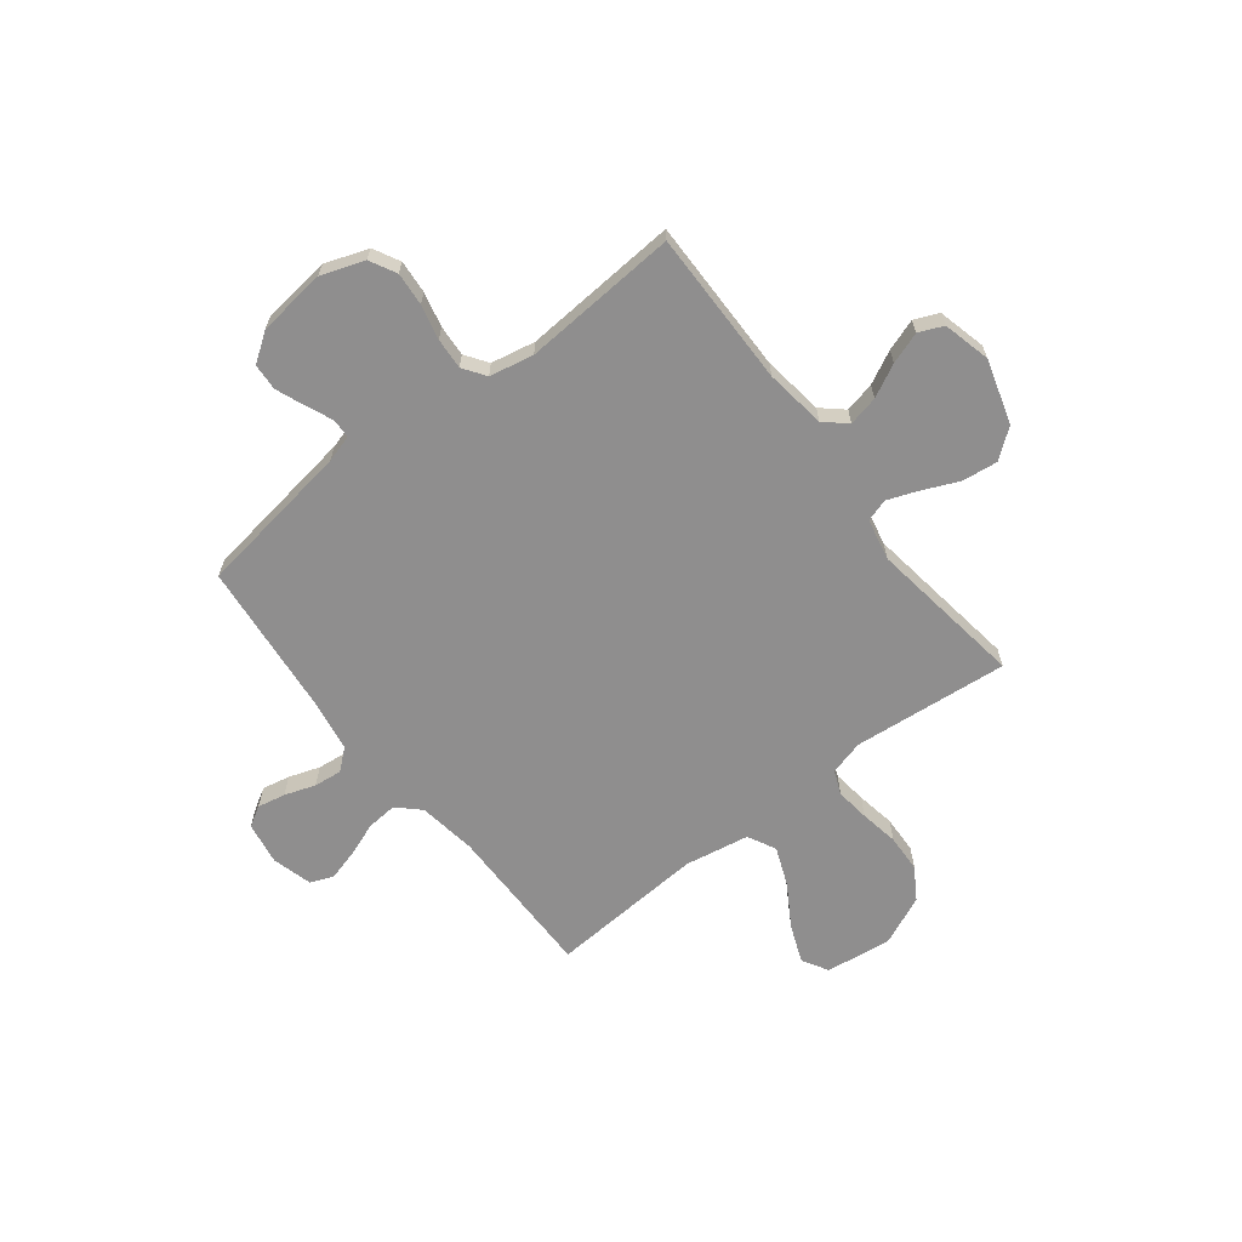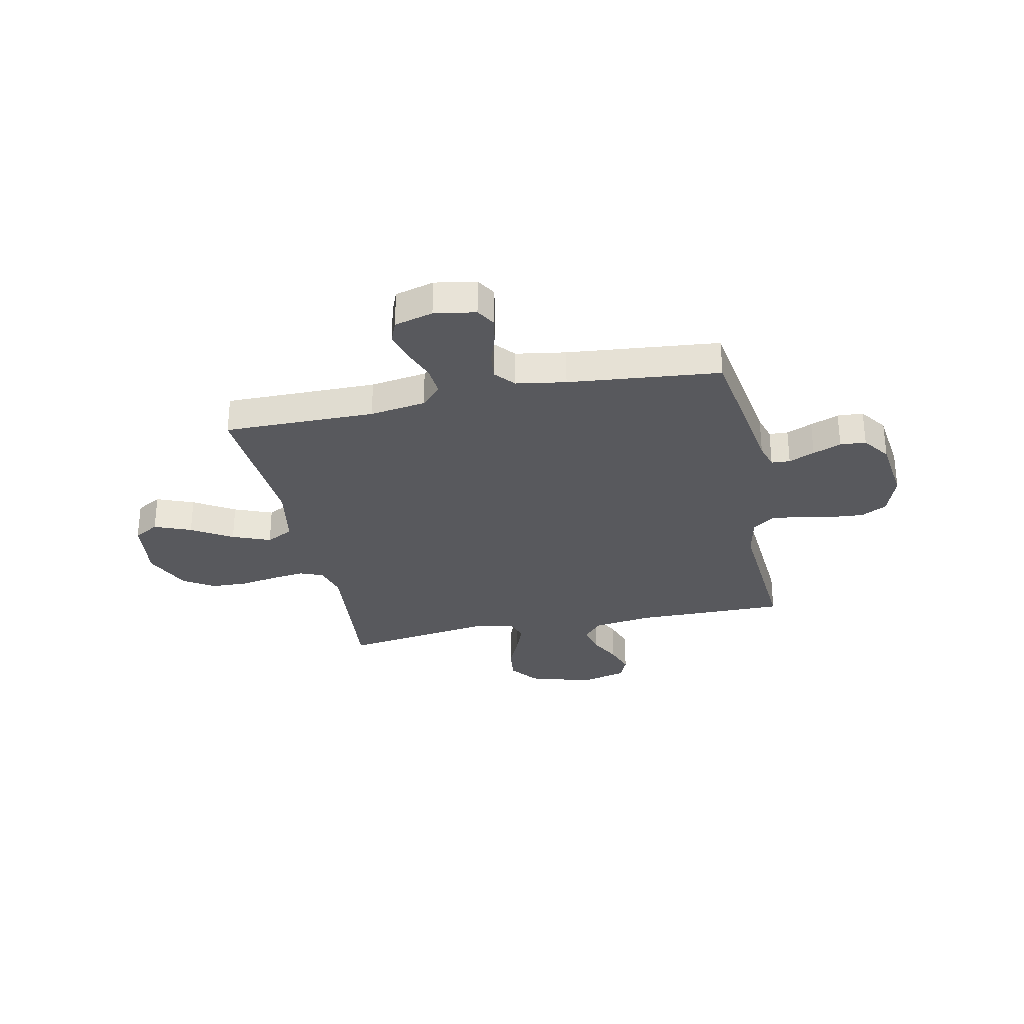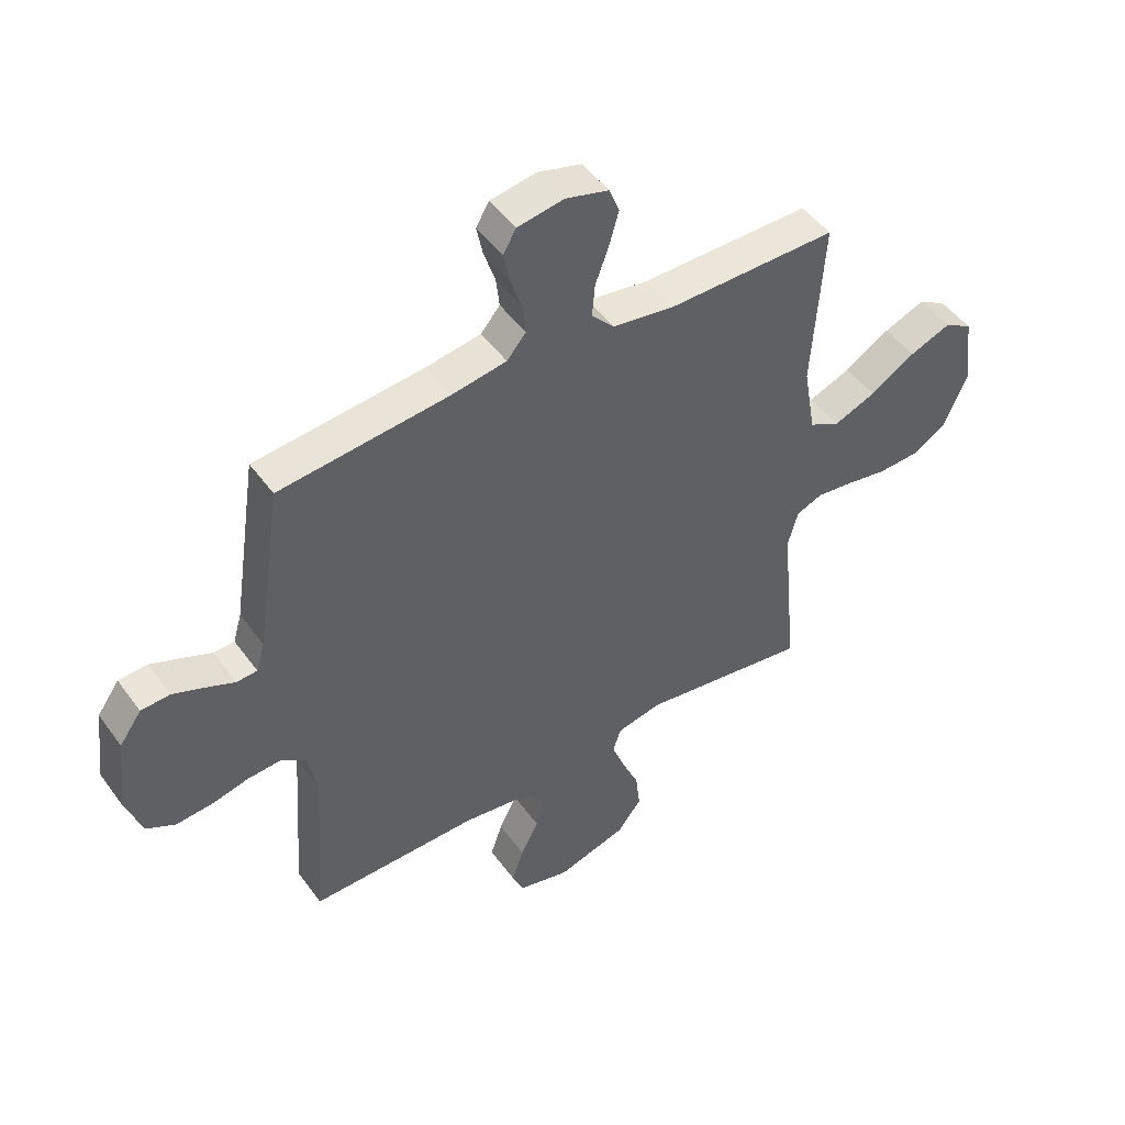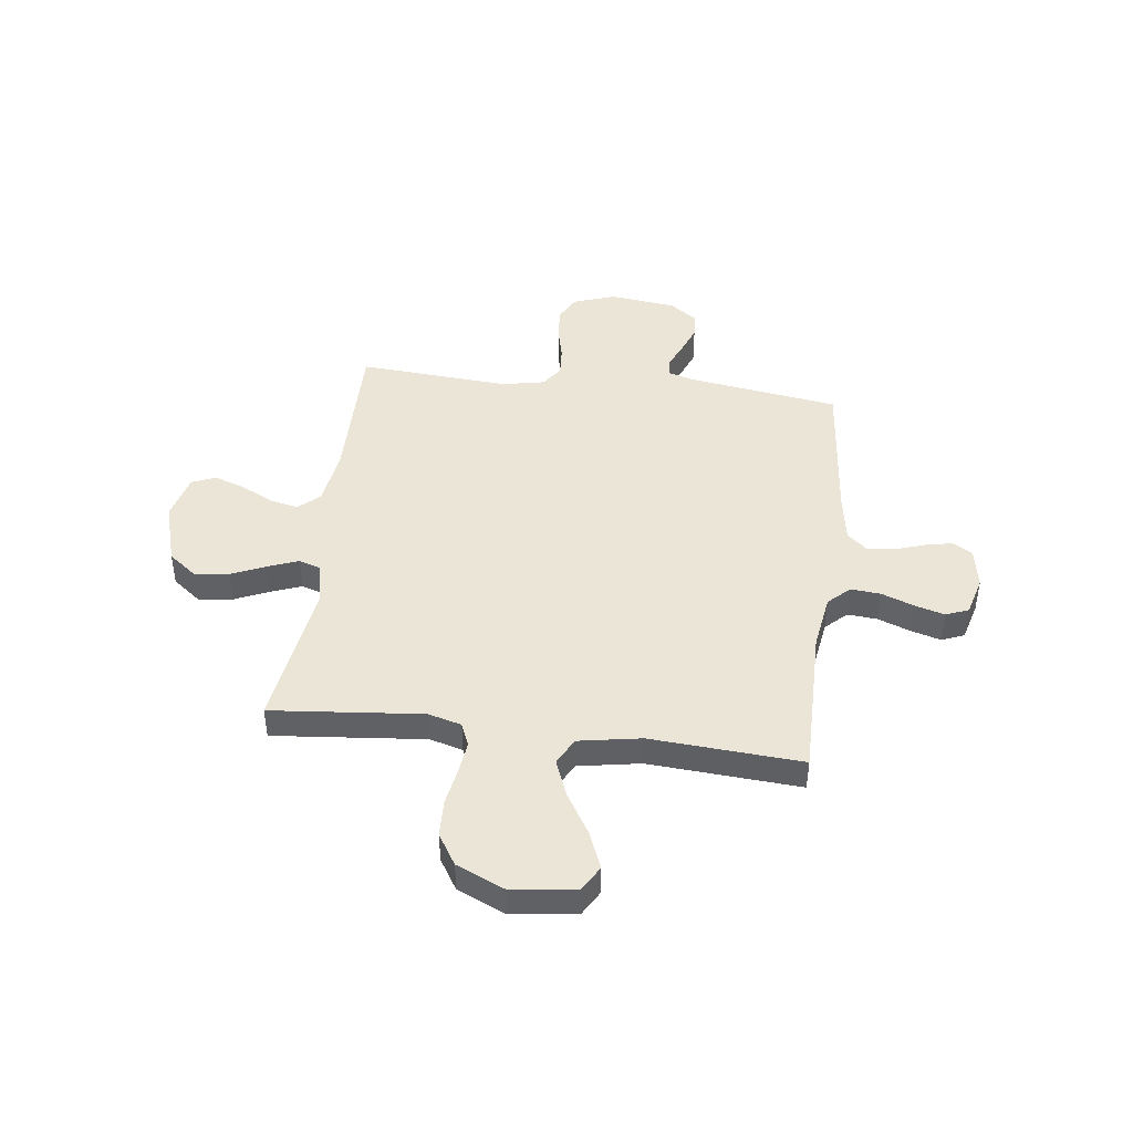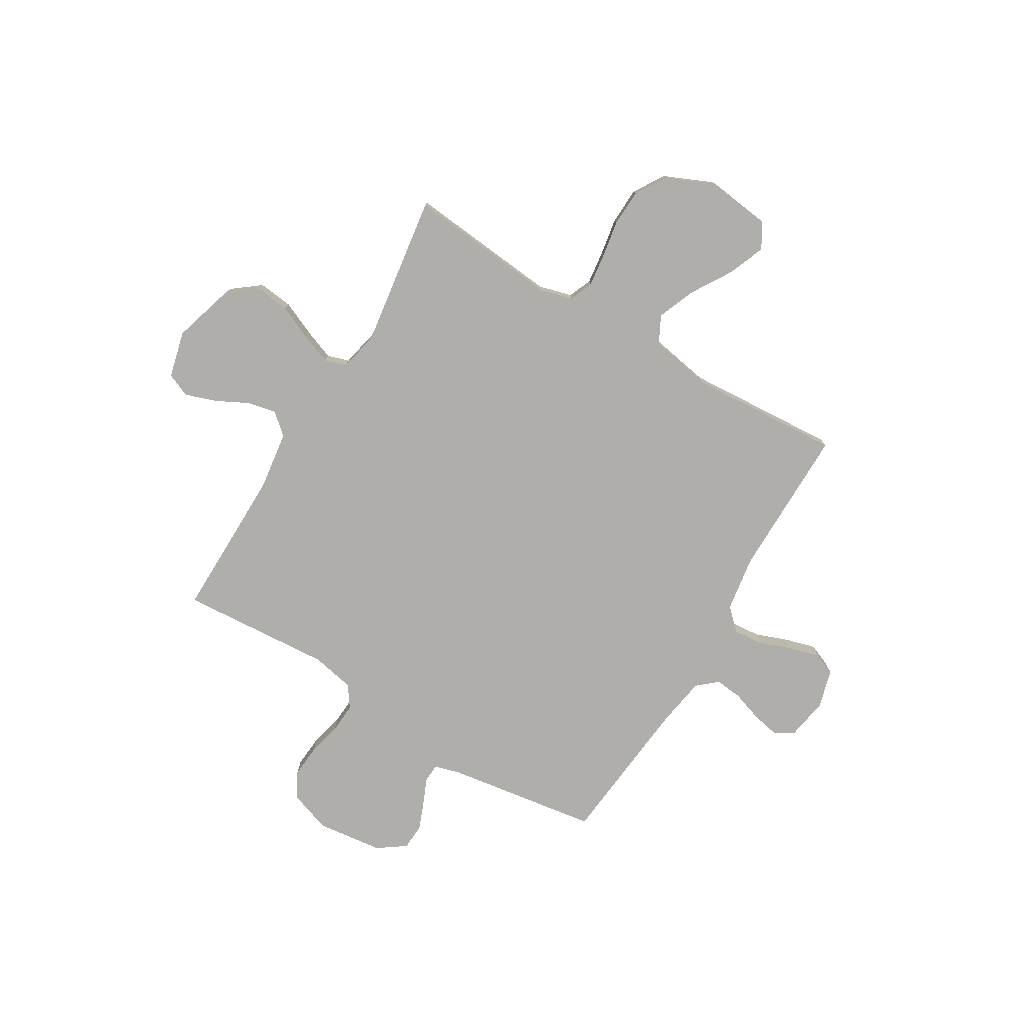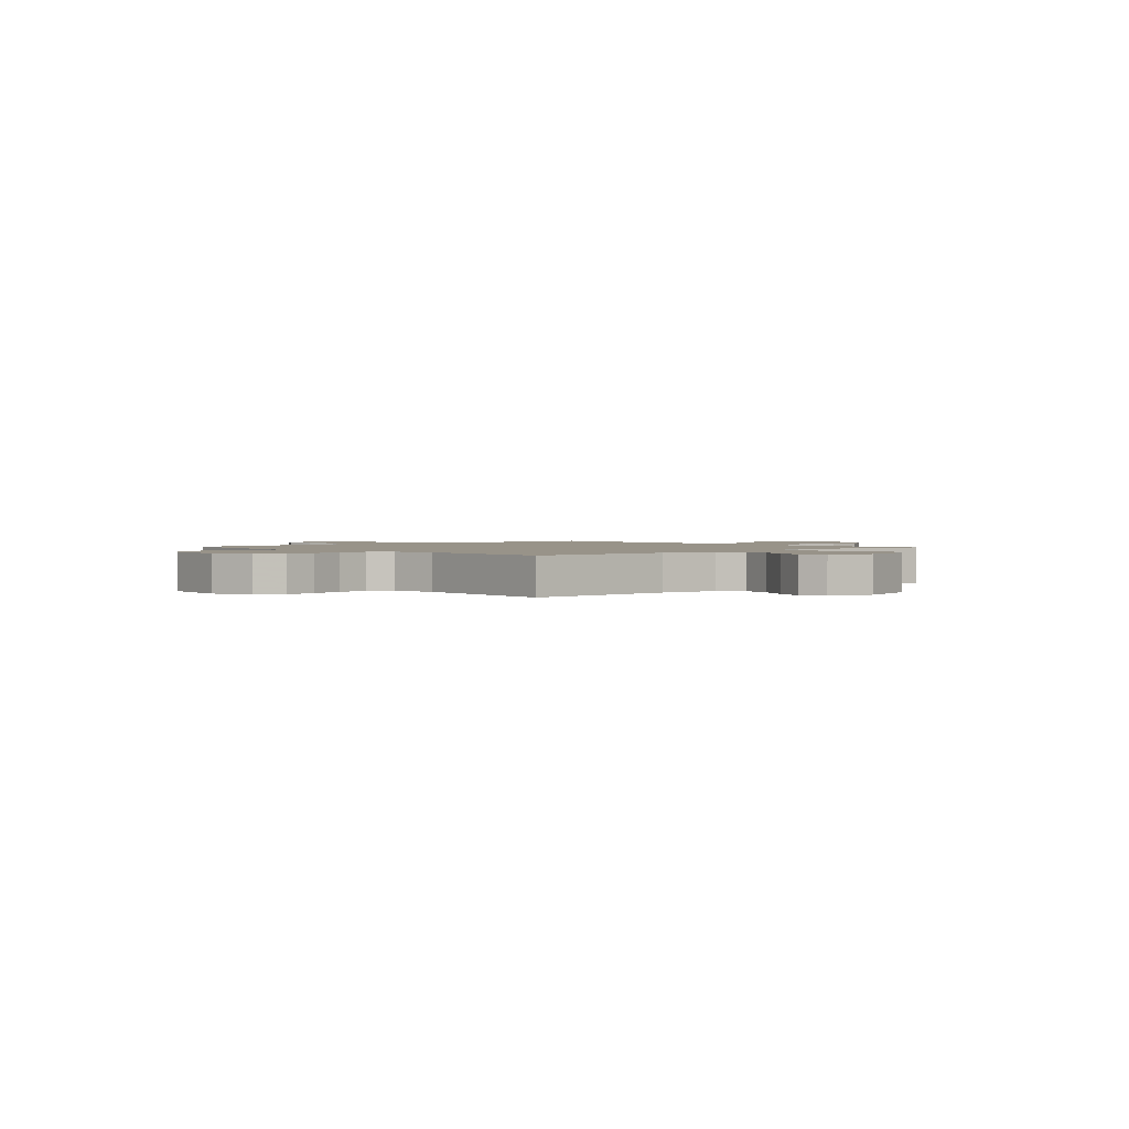
<metadata>
{"format":"obj","ext":"obj","renderer":"f3d","projection":"perspective","resolution":1024,"background":"white","views":[{"elev":-65.0,"azim":127.8,"up":"+Y"},{"elev":-30.0,"azim":11.9,"up":"+Y"},{"elev":47.8,"azim":145.8,"up":"+Z"},{"elev":44.4,"azim":-82.8,"up":"+Y"},{"elev":-77.8,"azim":-120.9,"up":"+Y"},{"elev":1.6,"azim":137.6,"up":"+Y"}]}
</metadata>
<code>
v 0.5 0.07 -0.5
v 0.2 0.07 -0.497
v 0.083 0.07 -0.513
v 0.046 0.07 -0.555
v 0.059 0.07 -0.613
v 0.091 0.07 -0.676
v 0.112 0.07 -0.737
v 0.092 0.07 -0.784
v 0 0.07 -0.807
v -0.124 0.07 -0.77
v -0.167 0.07 -0.714
v -0.159 0.07 -0.646
v -0.129 0.07 -0.578
v -0.106 0.07 -0.517
v -0.12 0.07 -0.474
v -0.2 0.07 -0.457
v -0.5 0.07 -0.5
v -0.471 0.07 -0.2
v -0.489 0.07 -0.134
v -0.535 0.07 -0.115
v -0.6 0.07 -0.123
v -0.674 0.07 -0.136
v -0.747 0.07 -0.133
v -0.808 0.07 -0.095
v -0.85 0.07 0
v -0.834 0.07 0.127
v -0.784 0.07 0.156
v -0.711 0.07 0.127
v -0.631 0.07 0.078
v -0.556 0.07 0.048
v -0.502 0.07 0.076
v -0.48 0.07 0.2
v -0.5 0.07 0.5
v -0.2 0.07 0.498
v -0.089 0.07 0.515
v -0.049 0.07 0.557
v -0.054 0.07 0.616
v -0.078 0.07 0.68
v -0.095 0.07 0.74
v -0.077 0.07 0.785
v 0 0.07 0.806
v 0.082 0.07 0.792
v 0.105 0.07 0.753
v 0.094 0.07 0.699
v 0.074 0.07 0.64
v 0.068 0.07 0.586
v 0.102 0.07 0.546
v 0.2 0.07 0.53
v 0.5 0.07 0.5
v 0.545 0.07 0.2
v 0.56 0.07 0.148
v 0.597 0.07 0.146
v 0.648 0.07 0.168
v 0.704 0.07 0.19
v 0.755 0.07 0.187
v 0.794 0.07 0.132
v 0.81 0.07 0
v 0.781 0.07 -0.083
v 0.73 0.07 -0.11
v 0.666 0.07 -0.105
v 0.599 0.07 -0.089
v 0.539 0.07 -0.085
v 0.496 0.07 -0.115
v 0.479 0.07 -0.2
v 0.5 0 -0.5
v 0.2 0 -0.497
v 0.083 0 -0.513
v 0.046 0 -0.555
v 0.059 0 -0.613
v 0.091 0 -0.676
v 0.112 0 -0.737
v 0.092 0 -0.784
v 0 0 -0.807
v -0.124 0 -0.77
v -0.167 0 -0.714
v -0.159 0 -0.646
v -0.129 0 -0.578
v -0.106 0 -0.517
v -0.12 0 -0.474
v -0.2 0 -0.457
v -0.5 0 -0.5
v -0.471 0 -0.2
v -0.489 0 -0.134
v -0.535 0 -0.115
v -0.6 0 -0.123
v -0.674 0 -0.136
v -0.747 0 -0.133
v -0.808 0 -0.095
v -0.85 0 0
v -0.834 0 0.127
v -0.784 0 0.156
v -0.711 0 0.127
v -0.631 0 0.078
v -0.556 0 0.048
v -0.502 0 0.076
v -0.48 0 0.2
v -0.5 0 0.5
v -0.2 0 0.498
v -0.089 0 0.515
v -0.049 0 0.557
v -0.054 0 0.616
v -0.078 0 0.68
v -0.095 0 0.74
v -0.077 0 0.785
v 0 0 0.806
v 0.082 0 0.792
v 0.105 0 0.753
v 0.094 0 0.699
v 0.074 0 0.64
v 0.068 0 0.586
v 0.102 0 0.546
v 0.2 0 0.53
v 0.5 0 0.5
v 0.545 0 0.2
v 0.56 0 0.148
v 0.597 0 0.146
v 0.648 0 0.168
v 0.704 0 0.19
v 0.755 0 0.187
v 0.794 0 0.132
v 0.81 0 0
v 0.781 0 -0.083
v 0.73 0 -0.11
v 0.666 0 -0.105
v 0.599 0 -0.089
v 0.539 0 -0.085
v 0.496 0 -0.115
v 0.479 0 -0.2
f 58 59 60 61
f 58 61 62
f 57 58 62
f 56 57 62
f 55 56 62 63
f 52 53 54 55
f 48 49 50
f 47 48 50 51
f 42 43 44 45
f 42 45 46
f 41 42 46
f 40 41 46
f 37 38 39 40
f 37 40 46
f 36 37 46 47
f 32 33 34
f 31 32 34 35
f 26 27 28 29
f 26 29 30
f 25 26 30
f 24 25 30
f 21 22 23 24
f 20 21 24 30
f 19 20 30 31
f 16 17 18
f 15 16 18 19
f 10 11 12 13
f 10 13 14
f 9 10 14
f 8 9 14 15
f 5 6 7 8
f 4 5 8 15
f 64 1 2
f 63 64 2 3
f 52 55 63 3
f 35 36 47 51
f 19 31 35 51
f 15 19 51 52
f 3 4 15 52
f 125 124 123 122
f 126 125 122
f 126 122 121
f 126 121 120
f 127 126 120 119
f 119 118 117 116
f 114 113 112
f 115 114 112 111
f 109 108 107 106
f 110 109 106
f 110 106 105
f 110 105 104
f 104 103 102 101
f 110 104 101
f 111 110 101 100
f 98 97 96
f 99 98 96 95
f 93 92 91 90
f 94 93 90
f 94 90 89
f 94 89 88
f 88 87 86 85
f 94 88 85 84
f 95 94 84 83
f 82 81 80
f 83 82 80 79
f 77 76 75 74
f 78 77 74
f 78 74 73
f 79 78 73 72
f 72 71 70 69
f 79 72 69 68
f 66 65 128
f 67 66 128 127
f 67 127 119 116
f 115 111 100 99
f 115 99 95 83
f 116 115 83 79
f 116 79 68 67
f 1 65 66 2
f 2 66 67 3
f 3 67 68 4
f 4 68 69 5
f 5 69 70 6
f 6 70 71 7
f 7 71 72 8
f 8 72 73 9
f 9 73 74 10
f 10 74 75 11
f 11 75 76 12
f 12 76 77 13
f 13 77 78 14
f 14 78 79 15
f 15 79 80 16
f 16 80 81 17
f 17 81 82 18
f 18 82 83 19
f 19 83 84 20
f 20 84 85 21
f 21 85 86 22
f 22 86 87 23
f 23 87 88 24
f 24 88 89 25
f 25 89 90 26
f 26 90 91 27
f 27 91 92 28
f 28 92 93 29
f 29 93 94 30
f 30 94 95 31
f 31 95 96 32
f 32 96 97 33
f 33 97 98 34
f 34 98 99 35
f 35 99 100 36
f 36 100 101 37
f 37 101 102 38
f 38 102 103 39
f 39 103 104 40
f 40 104 105 41
f 41 105 106 42
f 42 106 107 43
f 43 107 108 44
f 44 108 109 45
f 45 109 110 46
f 46 110 111 47
f 47 111 112 48
f 48 112 113 49
f 49 113 114 50
f 50 114 115 51
f 51 115 116 52
f 52 116 117 53
f 53 117 118 54
f 54 118 119 55
f 55 119 120 56
f 56 120 121 57
f 57 121 122 58
f 58 122 123 59
f 59 123 124 60
f 60 124 125 61
f 61 125 126 62
f 62 126 127 63
f 63 127 128 64
f 64 128 65 1

</code>
